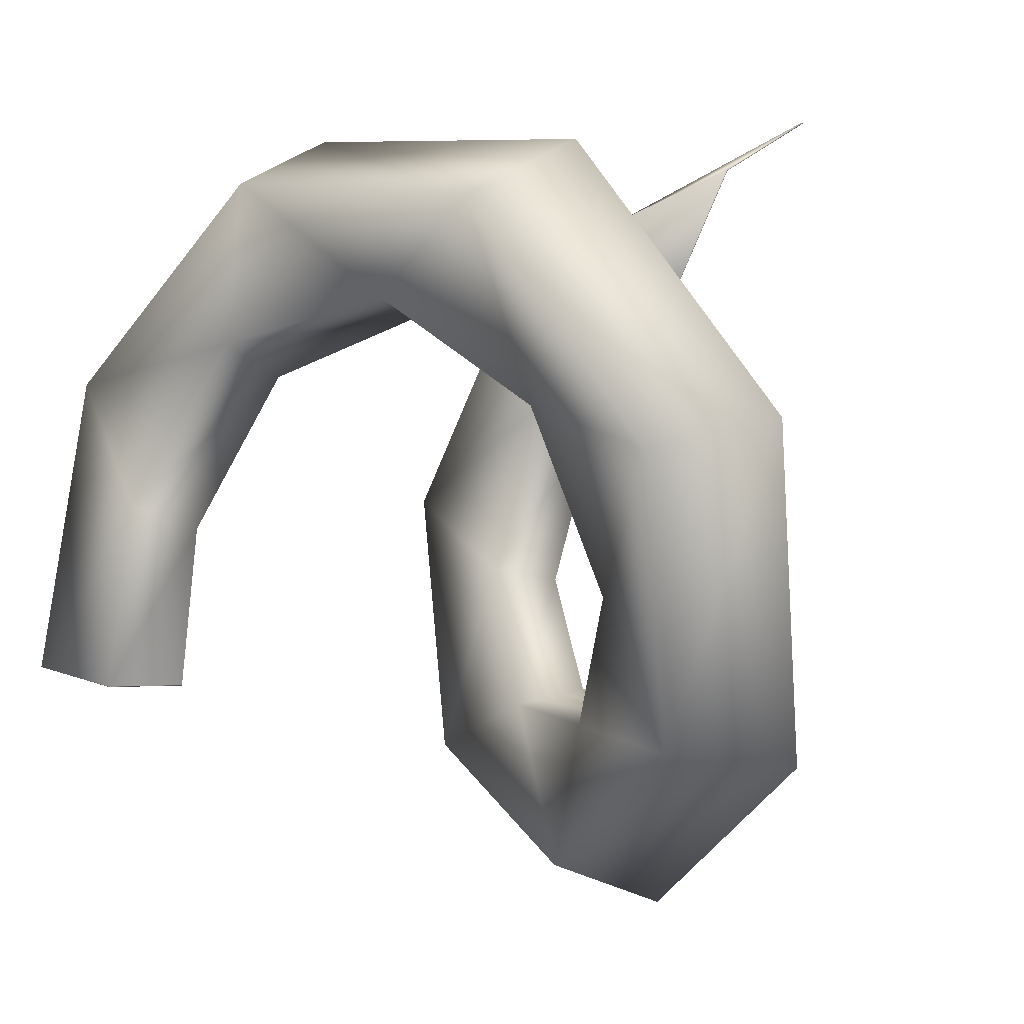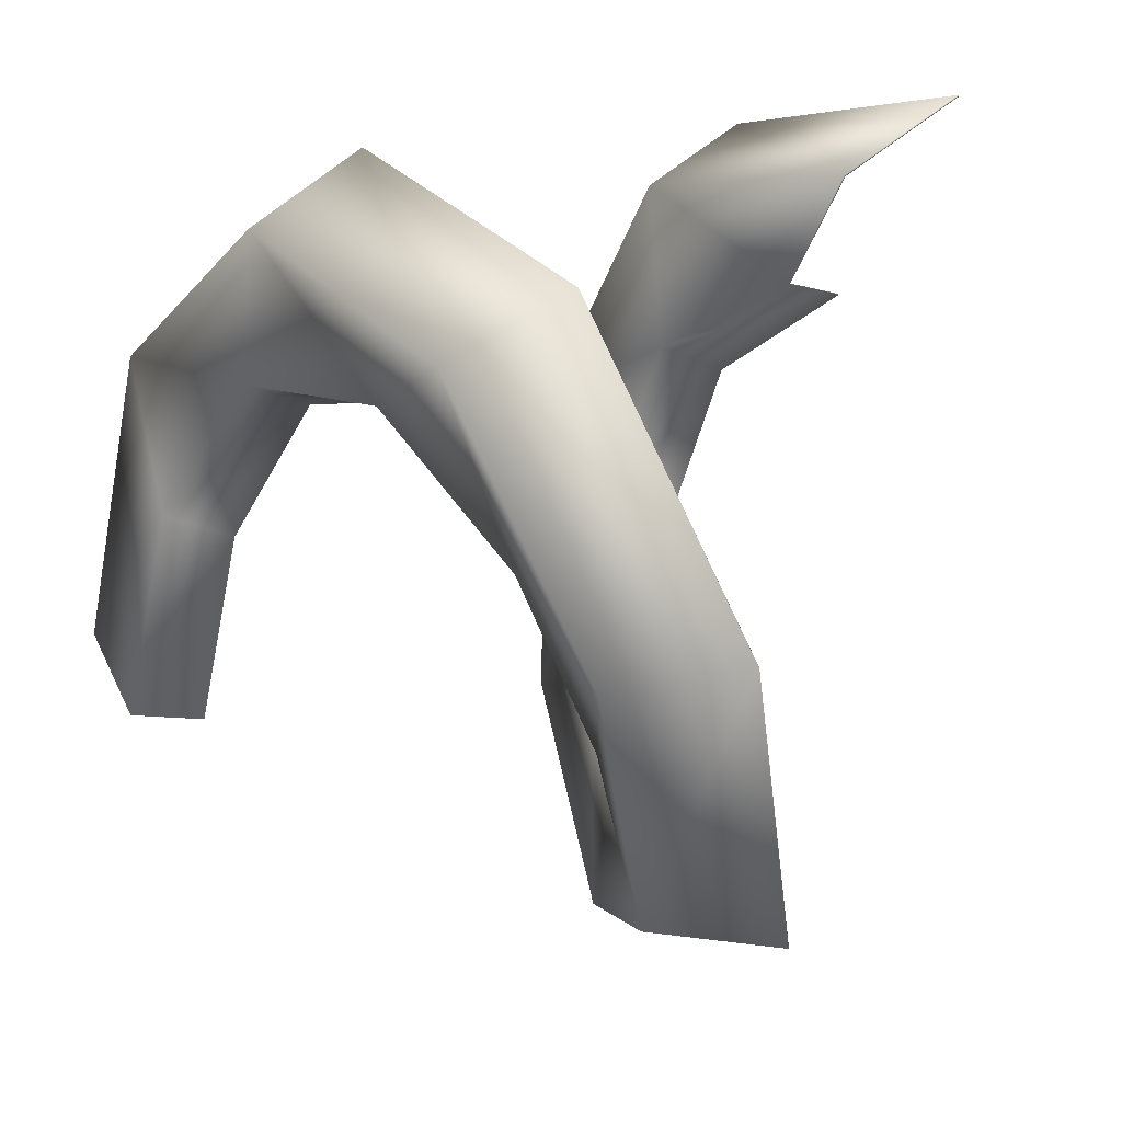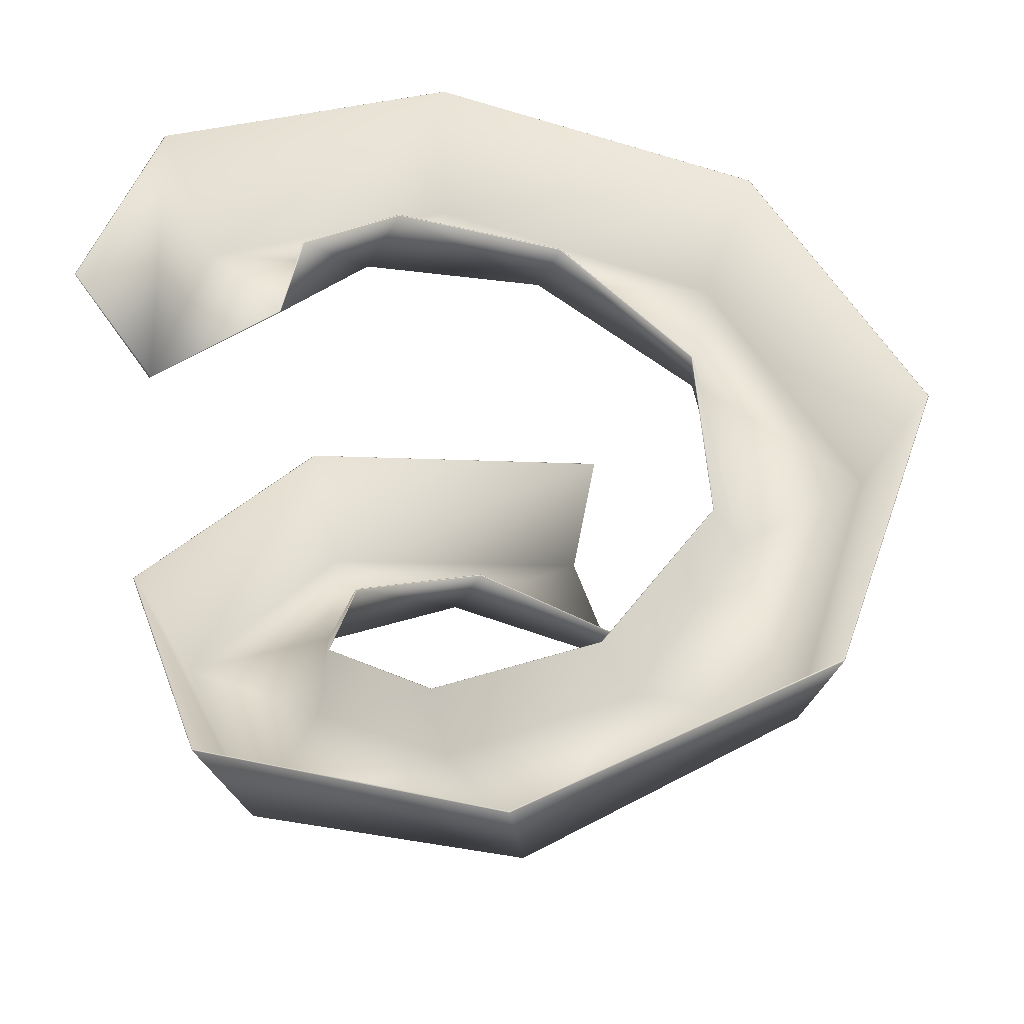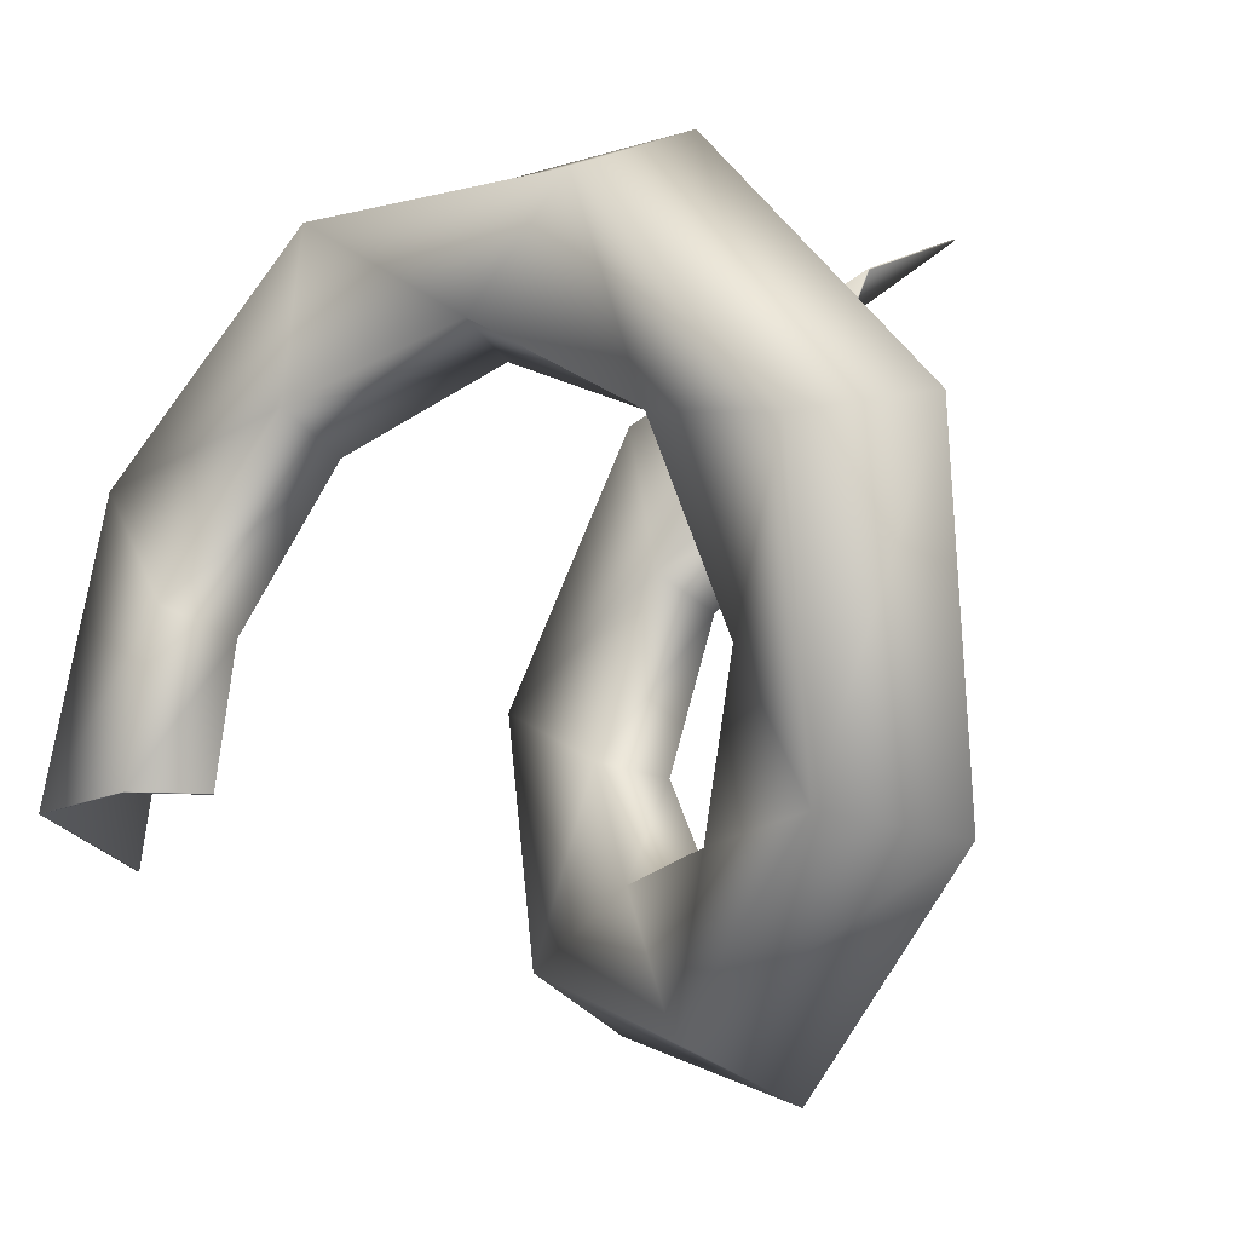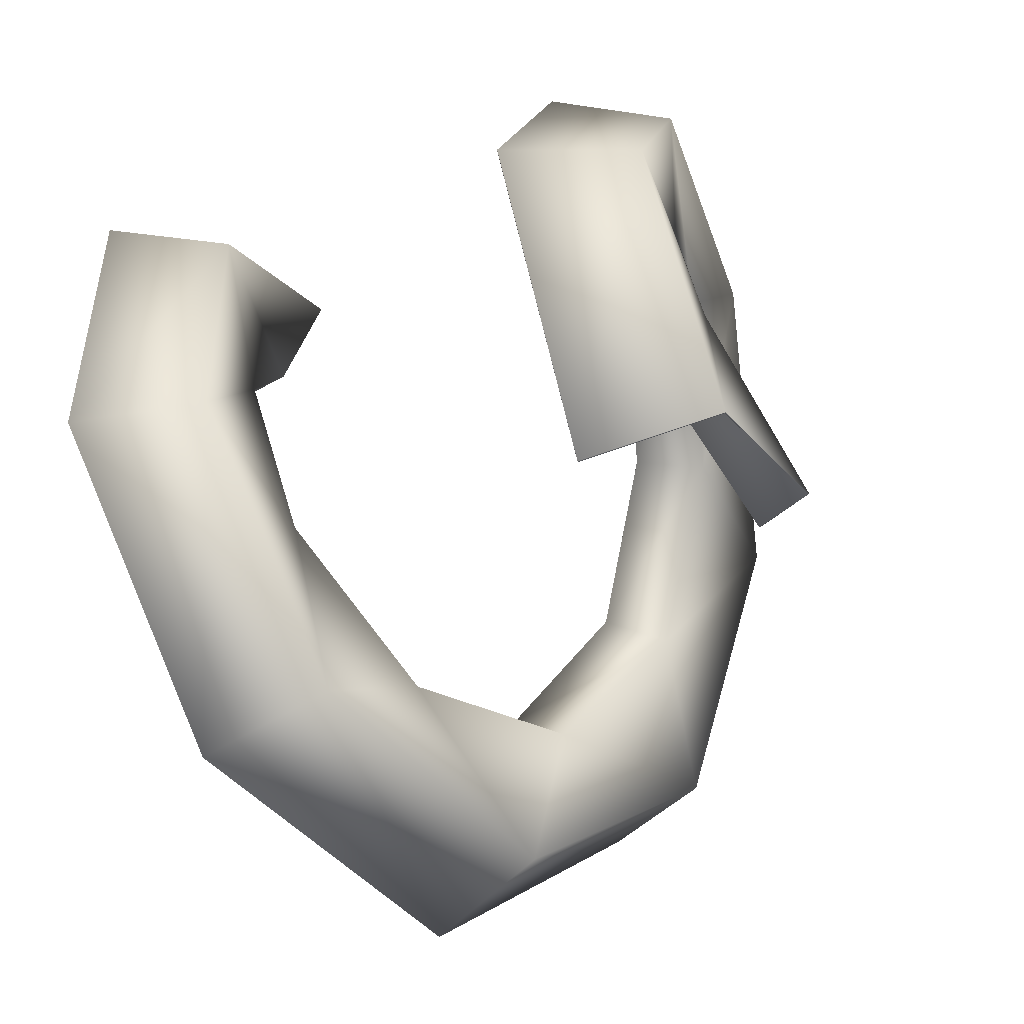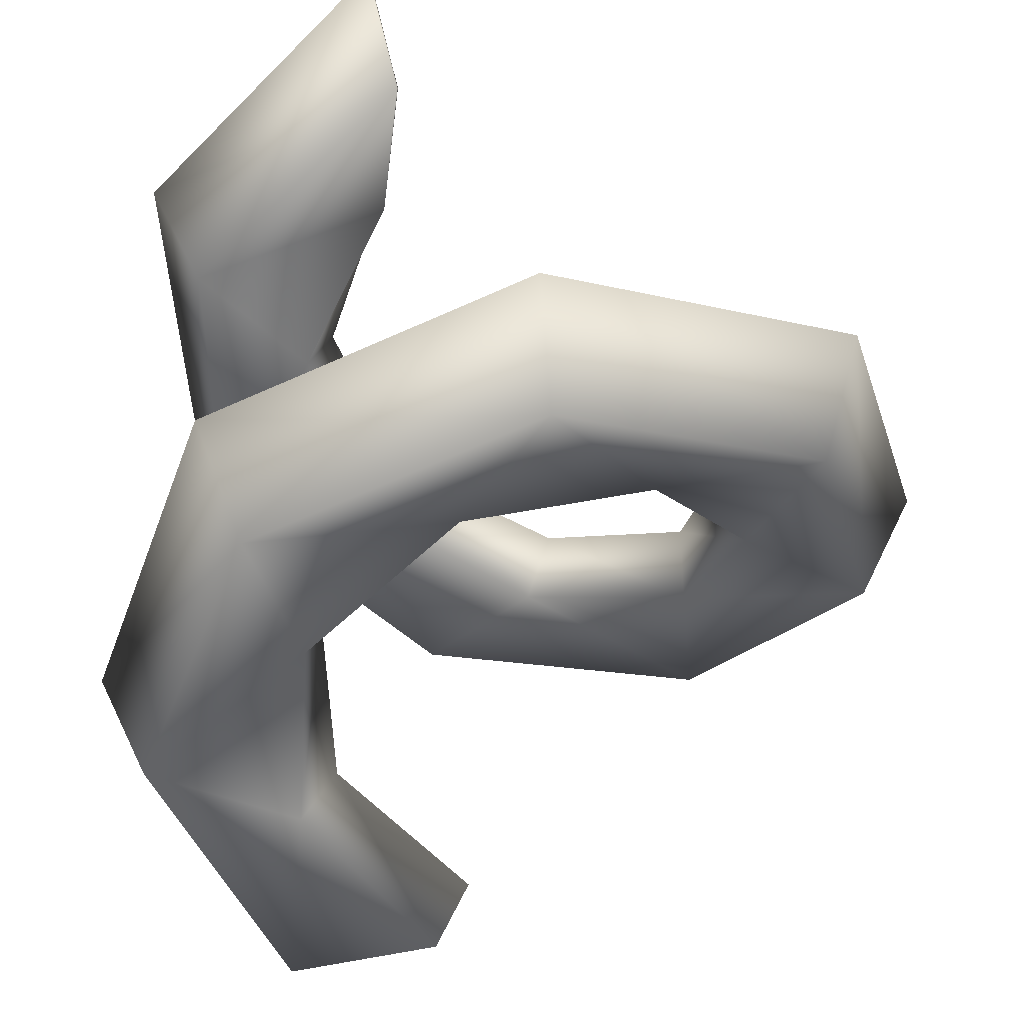
<metadata>
{"format":"obj","ext":"obj","renderer":"f3d","projection":"perspective","resolution":1024,"background":"white","views":[{"elev":5.0,"azim":52.9,"up":"+Z"},{"elev":29.9,"azim":66.6,"up":"+Z"},{"elev":40.1,"azim":74.6,"up":"+Y"},{"elev":-11.3,"azim":52.3,"up":"+Z"},{"elev":-29.8,"azim":-61.3,"up":"+Z"},{"elev":-39.4,"azim":23.3,"up":"+Y"}]}
</metadata>
<code>
o Plane_Plane.002
v -0.3772 -0.2975 0.1354
v -1.857 0.1032 -0.09094
v -0.5936 -0.6897 0.1354
v -1.594 -0.641 0.1354
v -0.8611 0.1025 1.049
v -2.02 0.5032 1.997
v -1.006 -0.2897 1.209
v -1.675 -0.241 1.953
v -0.5062 0.5025 2.019
v -0.5766 0.9032 3.515
v -0.4836 0.1103 2.234
v -0.379 0.159 3.229
v 0.4526 0.9025 2.405
v 1.517 1.303 3.458
v 0.6277 0.5103 2.532
v 1.437 0.559 3.12
v 1.381 1.302 1.951
v 2.875 1.703 1.864
v 1.592 0.9103 1.906
v 2.571 0.959 1.698
v 1.664 1.702 0.9567
v 2.6 2.103 -0.2118
v 1.772 1.31 0.7693
v 2.272 1.359 -0.09669
v 1.115 2.102 0.08109
v 0.8732 2.503 -1.396
v 1.048 1.71 -0.1247
v 0.7394 1.759 -1.076
v 0.0973 2.502 -0.0969
v -1.163 2.903 -0.9056
v -0.1004 2.11 -0.1849
v -1.014 2.159 -0.5917
v -0.7162 2.902 0.5405
v -2.16 3.303 0.9358
v -0.9139 2.51 0.6286
v -1.827 2.559 1.035
v -0.7868 3.302 1.572
v -1.459 3.703 2.909
v -0.8537 2.91 1.777
v -1.163 2.959 2.728
v -0.06781 3.702 2.314
v 0.4762 4.103 3.709
v 0.04039 3.31 2.501
v 0.5404 3.359 3.367
v -0.3855 -0.2947 0.1305
v -1.848 0.107 -0.09113
v -0.5992 -0.6828 0.1308
v -1.588 -0.6327 0.1335
v -0.8705 0.1055 1.047
v -2.011 0.5073 1.993
v -1.011 -0.2815 1.207
v -1.67 -0.2331 1.949
v -0.5133 0.5055 2.026
v -0.5742 0.9073 3.506
v -0.4888 0.1185 2.237
v -0.3783 0.1669 3.223
v 0.4525 0.9055 2.414
v 1.512 1.307 3.45
v 0.6261 0.5185 2.538
v 1.433 0.5669 3.115
v 1.388 1.306 1.957
v 2.866 1.707 1.863
v 1.596 0.9185 1.91
v 2.564 0.9669 1.698
v 1.674 1.706 0.9558
v 2.593 2.107 -0.2061
v 1.778 1.318 0.7703
v 2.268 1.367 -0.09217
v 1.121 2.106 0.07345
v 0.8727 2.507 -1.387
v 1.053 1.718 -0.1283
v 0.74 1.767 -1.07
v 0.09541 2.506 -0.1062
v -1.156 2.907 -0.8991
v -0.1 2.118 -0.1907
v -1.009 2.167 -0.588
v -0.7244 2.906 0.5357
v -2.151 3.307 0.9353
v -0.9179 2.518 0.6244
v -1.821 2.567 1.034
v -0.7959 3.306 1.574
v -1.454 3.707 2.902
v -0.8594 2.918 1.778
v -1.16 2.967 2.723
v -0.07499 3.705 2.32
v 0.4789 4.107 3.7
v 0.03539 3.319 2.504
v 0.5418 3.365 3.36
f 3 5 7
f 7 9 11
f 11 13 15
f 15 17 19
f 19 21 23
f 23 25 27
f 27 29 31
f 31 33 35
f 35 37 39
f 39 41 43
f 2 8 6
f 6 12 10
f 10 16 14
f 14 20 18
f 18 24 22
f 22 28 26
f 26 32 30
f 30 36 34
f 34 40 38
f 38 44 42
f 4 7 8
f 8 11 12
f 12 15 16
f 16 19 20
f 20 23 24
f 24 27 28
f 28 31 32
f 32 35 36
f 36 39 40
f 40 43 44
f 47 49 45
f 51 53 49
f 55 57 53
f 59 61 57
f 63 65 61
f 67 69 65
f 71 73 69
f 75 77 73
f 79 81 77
f 83 85 81
f 46 52 48
f 50 56 52
f 54 60 56
f 58 64 60
f 62 68 64
f 66 72 68
f 70 76 72
f 74 80 76
f 78 84 80
f 82 88 84
f 48 51 47
f 52 55 51
f 56 59 55
f 60 63 59
f 64 67 63
f 68 71 67
f 72 75 71
f 76 79 75
f 80 83 79
f 84 87 83
f 1 47 45
f 2 48 4
f 4 47 3
f 5 45 49
f 2 50 46
f 9 49 53
f 6 54 50
f 13 53 57
f 10 58 54
f 17 57 61
f 14 62 58
f 21 61 65
f 18 66 62
f 25 65 69
f 22 70 66
f 29 69 73
f 26 74 70
f 33 73 77
f 30 78 74
f 37 77 81
f 34 82 78
f 37 85 41
f 42 82 38
f 41 87 43
f 42 88 86
f 43 88 44
f 3 1 5
f 7 5 9
f 11 9 13
f 15 13 17
f 19 17 21
f 23 21 25
f 27 25 29
f 31 29 33
f 35 33 37
f 39 37 41
f 2 4 8
f 6 8 12
f 10 12 16
f 14 16 20
f 18 20 24
f 22 24 28
f 26 28 32
f 30 32 36
f 34 36 40
f 38 40 44
f 4 3 7
f 8 7 11
f 12 11 15
f 16 15 19
f 20 19 23
f 24 23 27
f 28 27 31
f 32 31 35
f 36 35 39
f 40 39 43
f 47 51 49
f 51 55 53
f 55 59 57
f 59 63 61
f 63 67 65
f 67 71 69
f 71 75 73
f 75 79 77
f 79 83 81
f 83 87 85
f 46 50 52
f 50 54 56
f 54 58 60
f 58 62 64
f 62 66 68
f 66 70 72
f 70 74 76
f 74 78 80
f 78 82 84
f 82 86 88
f 48 52 51
f 52 56 55
f 56 60 59
f 60 64 63
f 64 68 67
f 68 72 71
f 72 76 75
f 76 80 79
f 80 84 83
f 84 88 87
f 1 3 47
f 2 46 48
f 4 48 47
f 5 1 45
f 2 6 50
f 9 5 49
f 6 10 54
f 13 9 53
f 10 14 58
f 17 13 57
f 14 18 62
f 21 17 61
f 18 22 66
f 25 21 65
f 22 26 70
f 29 25 69
f 26 30 74
f 33 29 73
f 30 34 78
f 37 33 77
f 34 38 82
f 37 81 85
f 42 86 82
f 41 85 87
f 42 44 88
f 43 87 88

</code>
